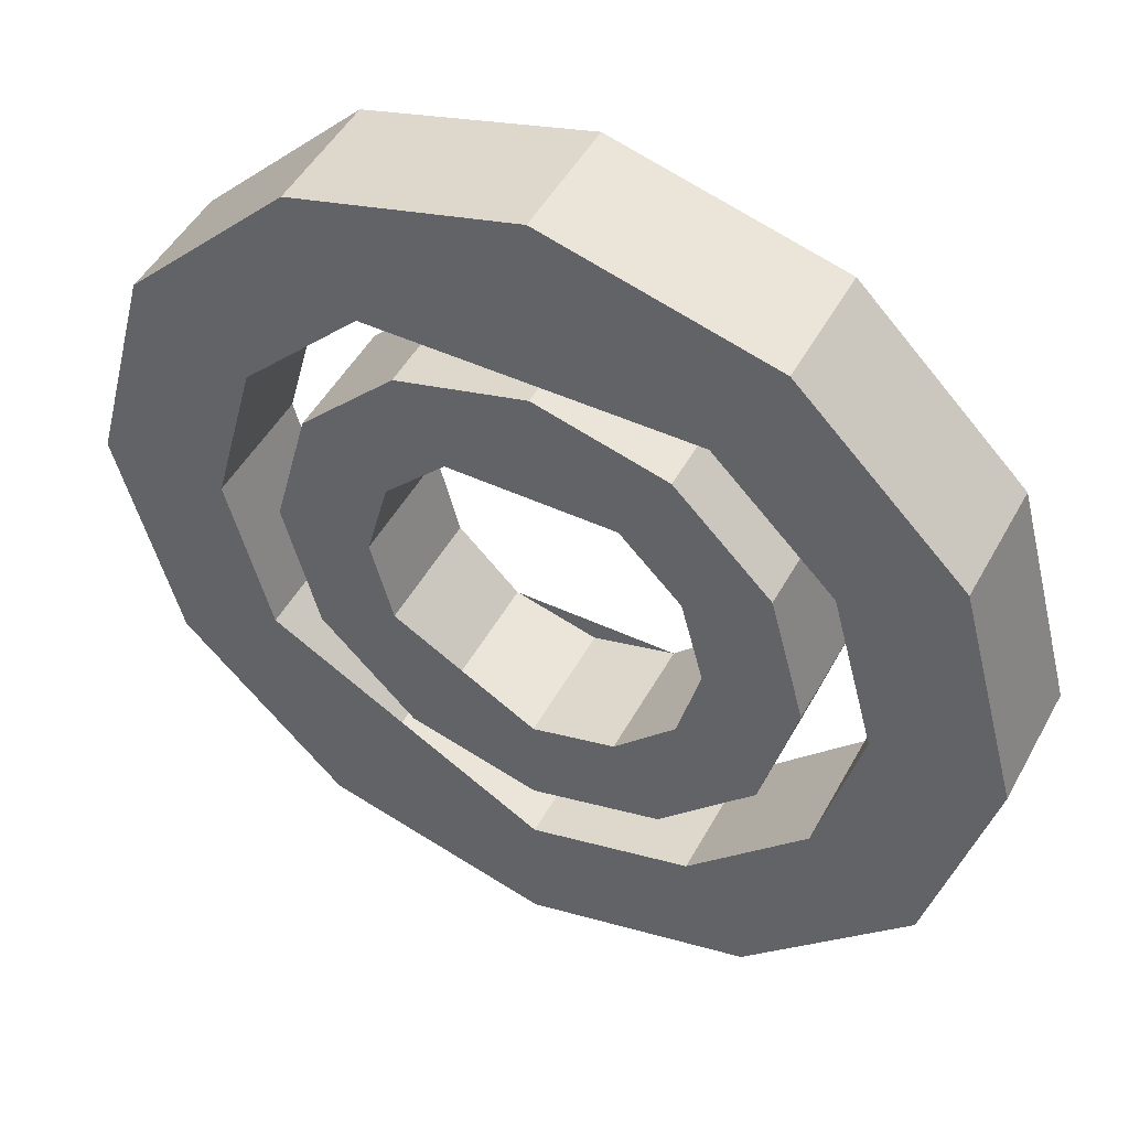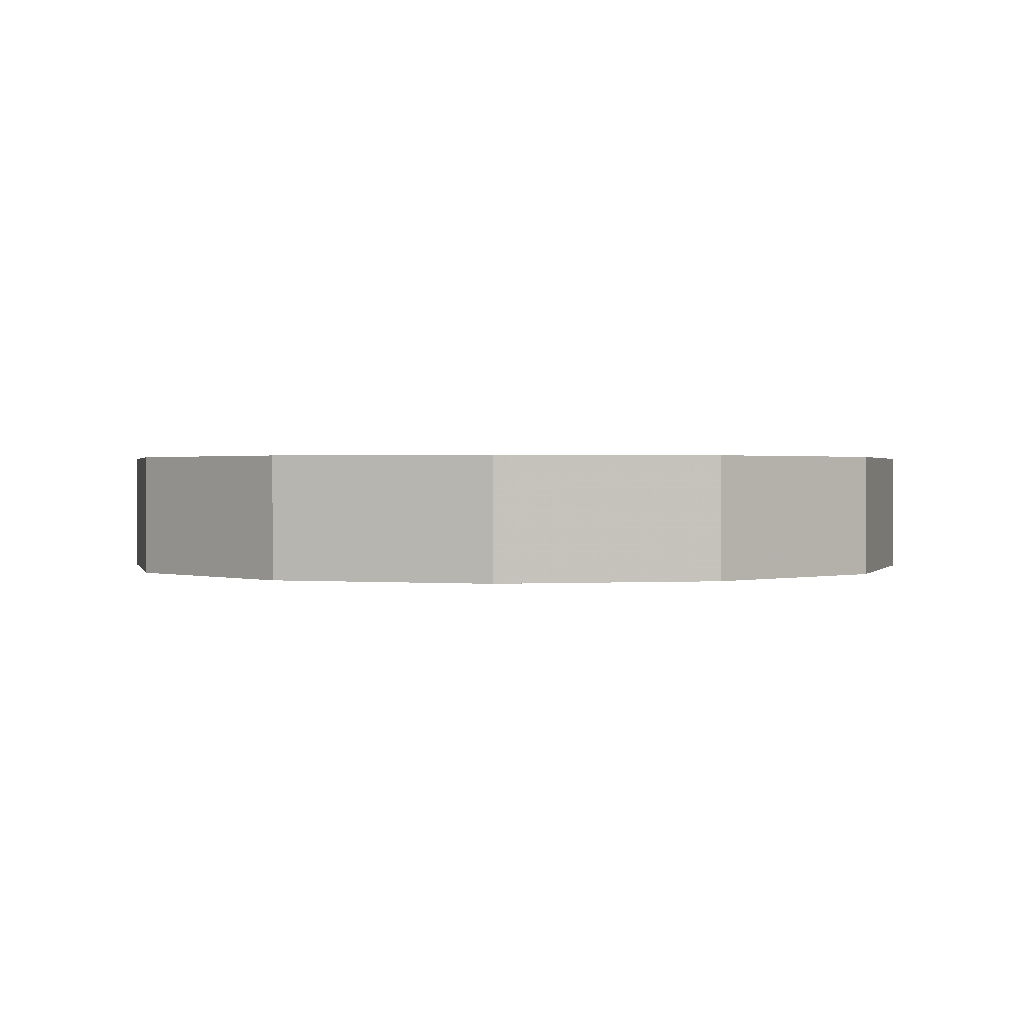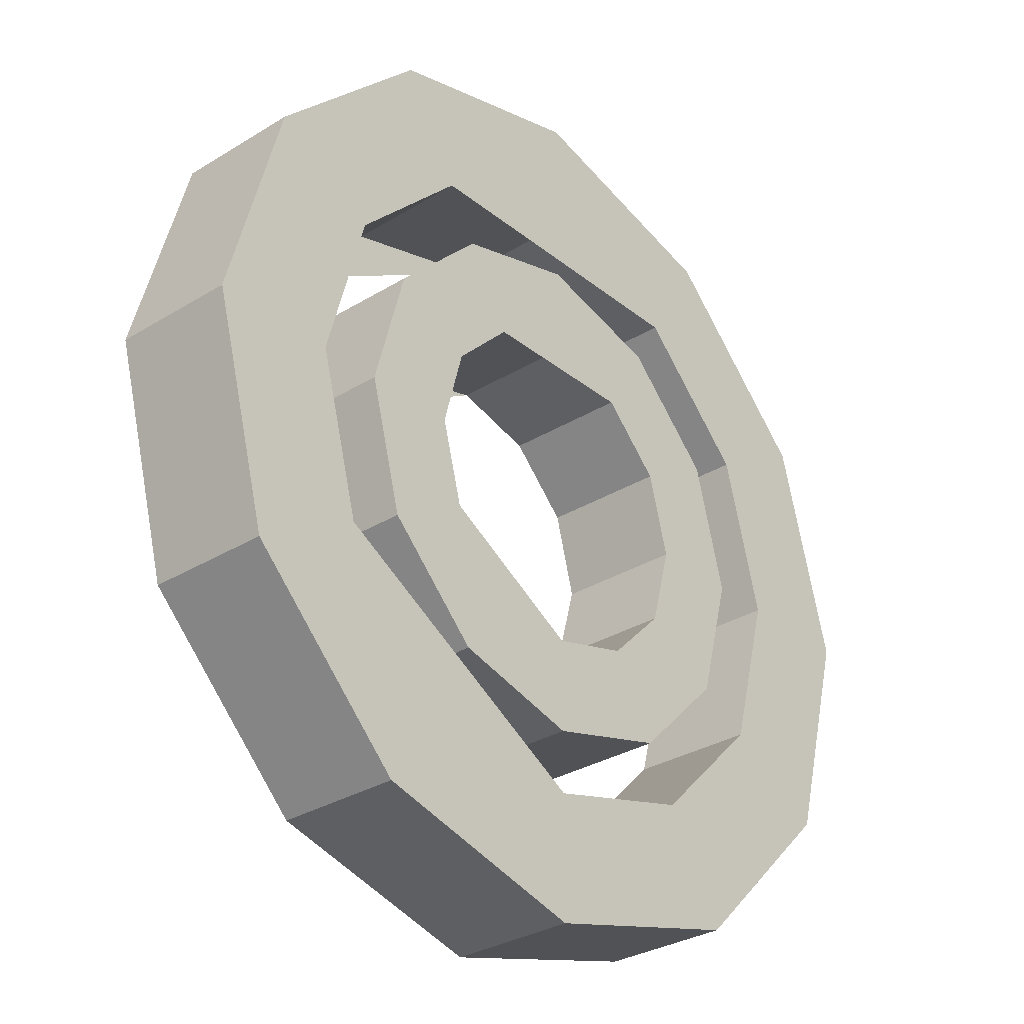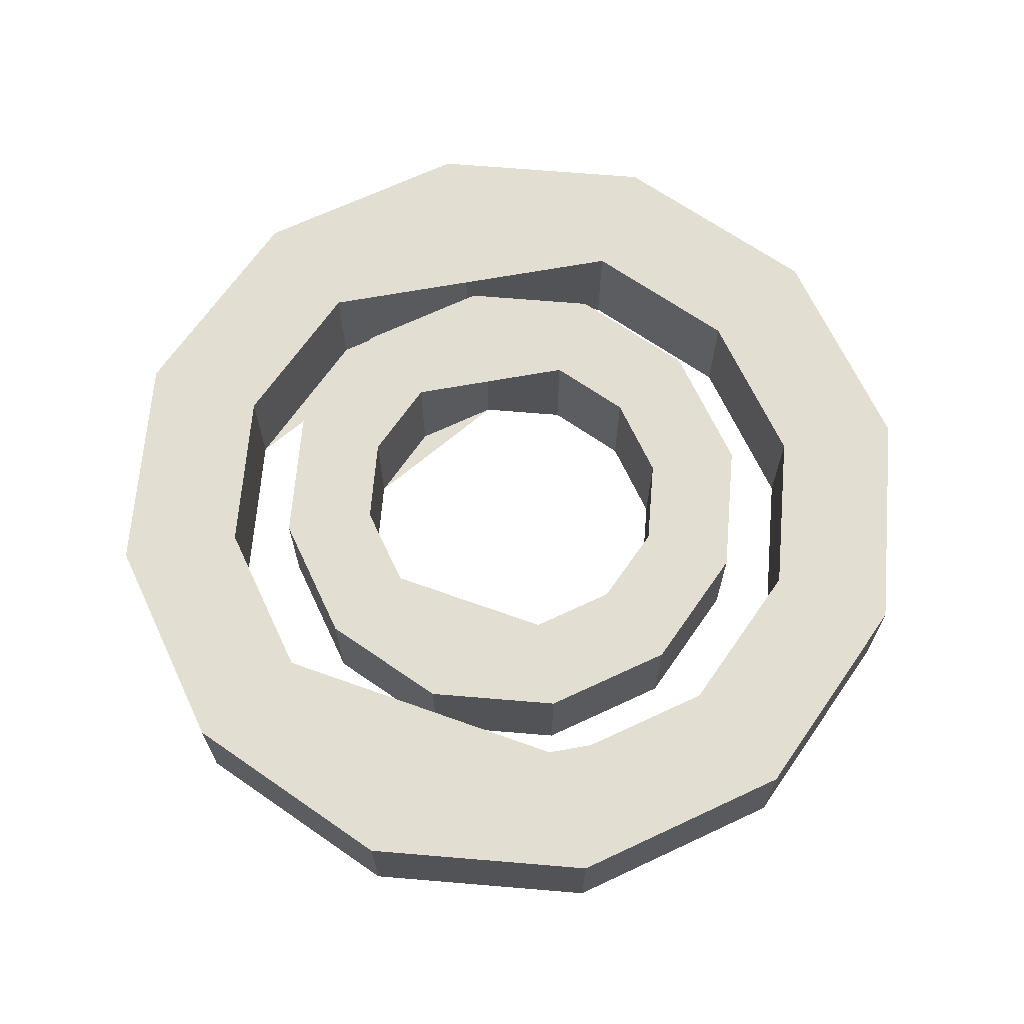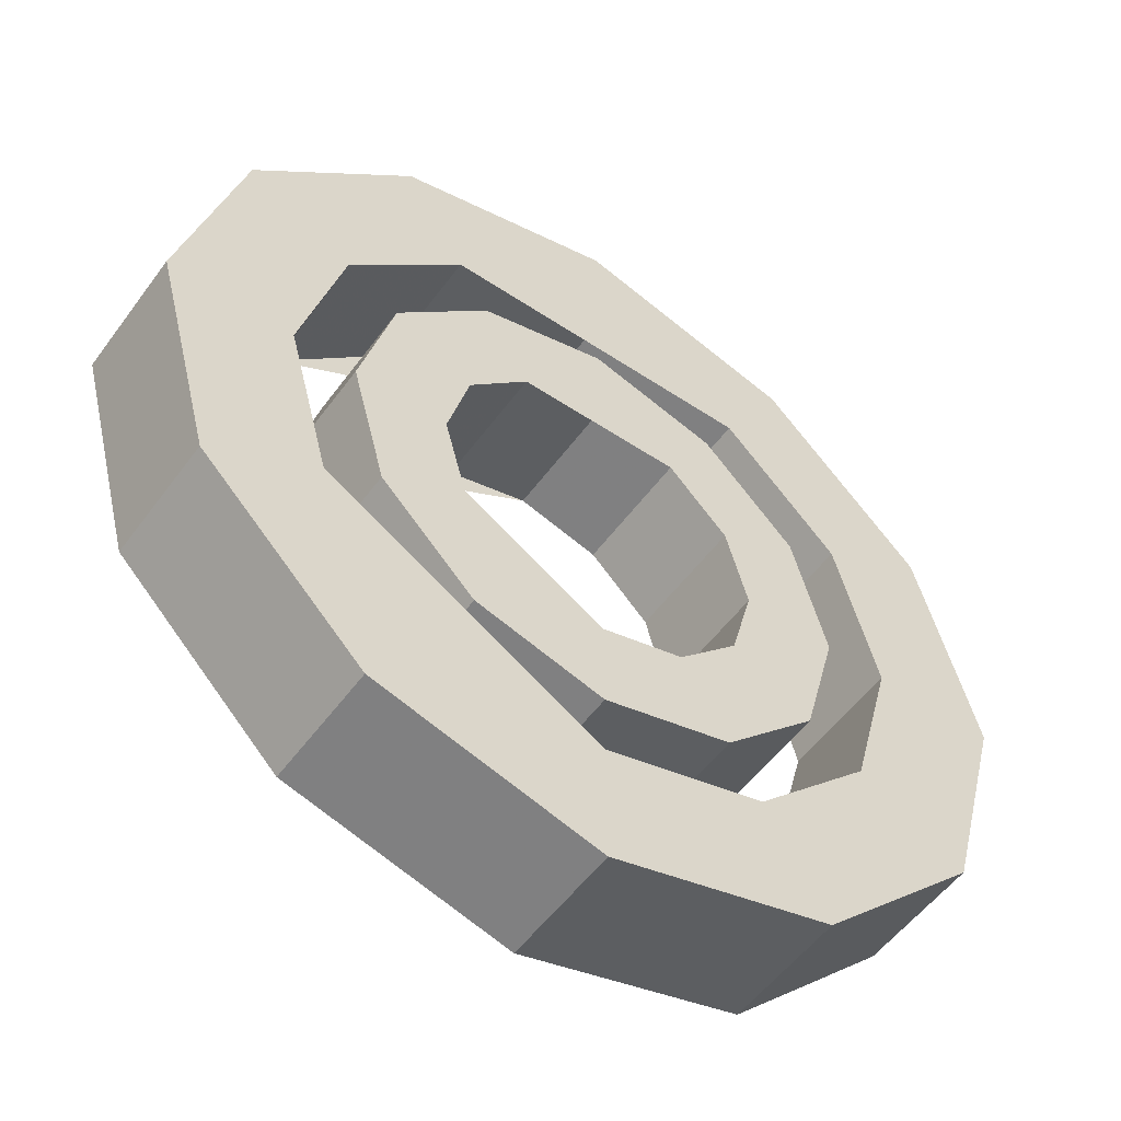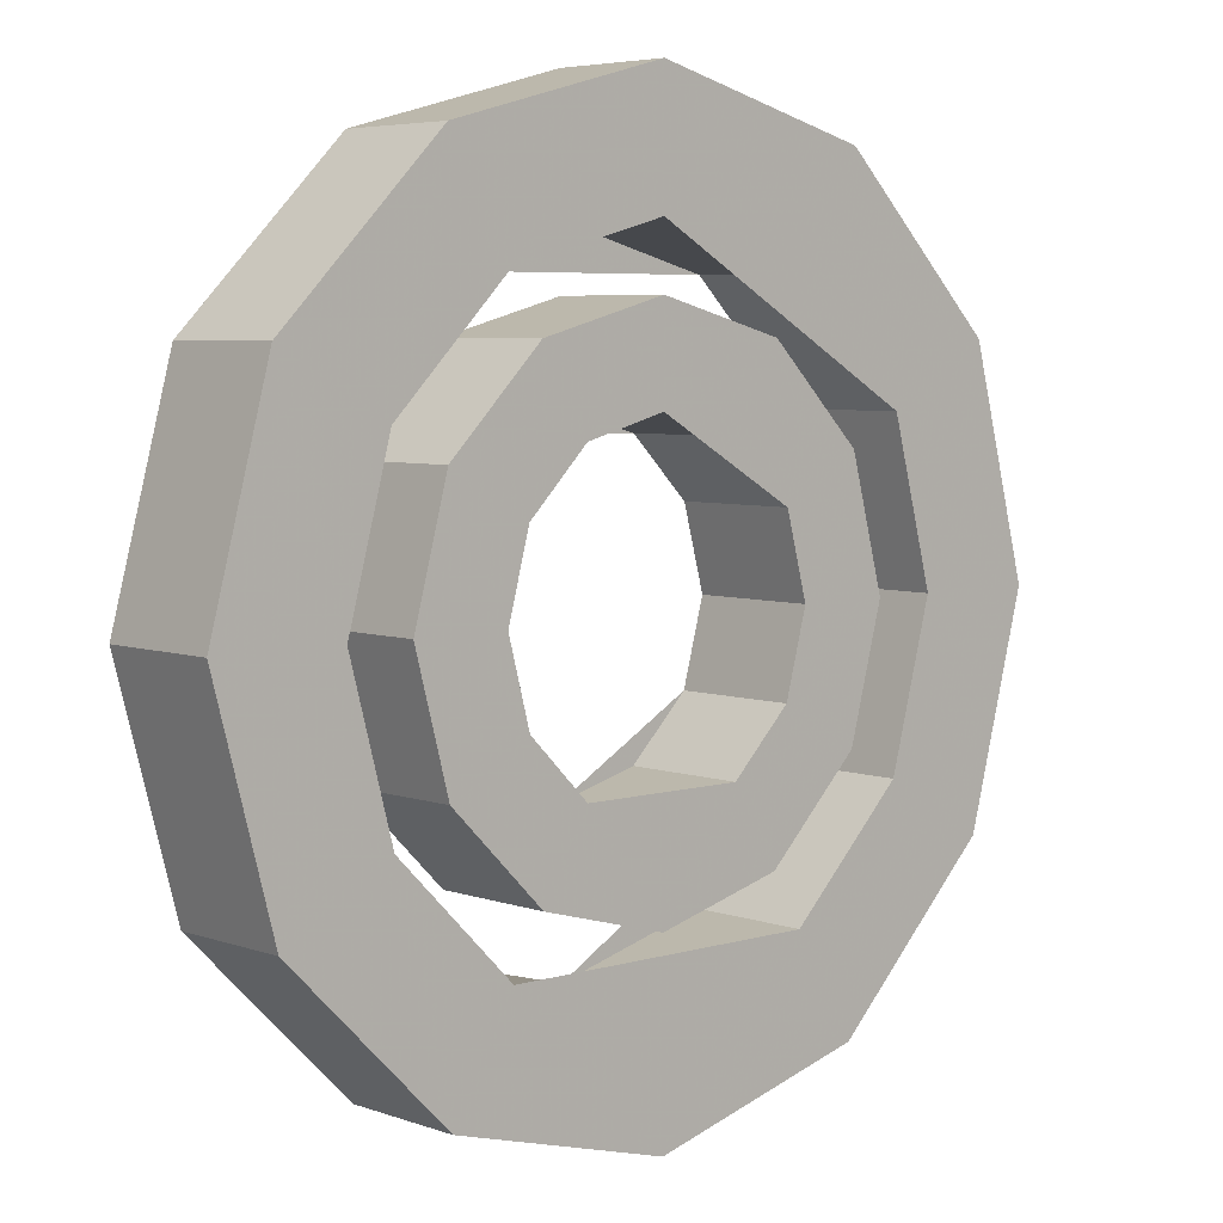
<metadata>
{"format":"obj","ext":"obj","renderer":"f3d","projection":"perspective","resolution":1024,"background":"white","views":[{"elev":48.0,"azim":27.5,"up":"+Y"},{"elev":0.9,"azim":-147.6,"up":"+Z"},{"elev":-31.1,"azim":-48.7,"up":"+Y"},{"elev":67.5,"azim":-10.2,"up":"+Z"},{"elev":-53.6,"azim":-35.4,"up":"+Y"},{"elev":5.4,"azim":137.4,"up":"+Y"}]}
</metadata>
<code>
v -0.893 -0.5155 0.2
v -0.893 -0.5155 -0.2
v -1.031 -4.167e-05 -0.2
v -1.031 -4.167e-05 0.2
v -0.5156 -0.8929 0.2
v -0.5156 -0.8929 -0.2
v 4.167e-05 -1.031 0.2
v 4.167e-05 -1.031 -0.2
v 0.5155 -0.8929 0.2
v 0.5155 -0.8929 -0.2
v 0.8929 -0.5155 0.2
v 0.8929 -0.5155 -0.2
v 1.031 -4.167e-05 0.2
v 1.031 -4.167e-05 -0.2
v 0.8929 0.5156 0.2
v 0.8929 0.5156 -0.2
v 0.5155 0.893 0.2
v 0.5155 0.893 -0.2
v 4.167e-05 1.031 0.2
v 4.167e-05 1.031 -0.2
v -0.5156 0.893 0.2
v -0.5156 0.893 -0.2
v -0.893 0.5156 0.2
v -0.893 0.5156 -0.2
v 1.239 -0.7155 0.2
v 1.239 -0.7155 -0.2
v 1.431 -4.167e-05 -0.2
v 1.431 -4.167e-05 0.2
v 0.7155 -1.239 0.2
v 0.7155 -1.239 -0.2
v 4.167e-05 -1.431 0.2
v 4.167e-05 -1.431 -0.2
v -0.7156 -1.239 0.2
v -0.7156 -1.239 -0.2
v -1.239 -0.7155 0.2
v -1.239 -0.7155 -0.2
v -1.431 -4.167e-05 0.2
v -1.431 -4.167e-05 -0.2
v -1.239 0.7156 0.2
v -1.239 0.7156 -0.2
v -0.7156 1.239 0.2
v -0.7156 1.239 -0.2
v 4.167e-05 1.431 0.2
v 4.167e-05 1.431 -0.2
v 0.7155 1.239 0.2
v 0.7155 1.239 -0.2
v 1.239 0.7156 0.2
v 1.239 0.7156 -0.2
v -0.46 -0.2655 0.2
v -0.46 -0.2655 -0.2
v -0.5311 -4.167e-05 -0.2
v -0.5311 -4.167e-05 0.2
v -0.2656 -0.4599 0.2
v -0.2656 -0.4599 -0.2
v 4.167e-05 -0.531 0.2
v 4.167e-05 -0.531 -0.2
v 0.2655 -0.4599 0.2
v 0.2655 -0.4599 -0.2
v 0.4599 -0.2655 0.2
v 0.4599 -0.2655 -0.2
v 0.531 -4.167e-05 0.2
v 0.531 -4.167e-05 -0.2
v 0.4599 0.2656 0.2
v 0.4599 0.2656 -0.2
v 0.2655 0.46 0.2
v 0.2655 0.46 -0.2
v 4.167e-05 0.5311 0.2
v 4.167e-05 0.5311 -0.2
v -0.2656 0.46 0.2
v -0.2656 0.46 -0.2
v -0.46 0.2656 0.2
v -0.46 0.2656 -0.2
v 0.7197 -0.4155 0.2
v 0.7197 -0.4155 -0.2
v 0.831 -4.167e-05 -0.2
v 0.831 -4.167e-05 0.2
v 0.4155 -0.7197 0.2
v 0.4155 -0.7197 -0.2
v 4.167e-05 -0.831 0.2
v 4.167e-05 -0.831 -0.2
v -0.4156 -0.7197 0.2
v -0.4156 -0.7197 -0.2
v -0.7198 -0.4155 0.2
v -0.7198 -0.4155 -0.2
v -0.8311 -4.167e-05 0.2
v -0.8311 -4.167e-05 -0.2
v -0.7198 0.4156 0.2
v -0.7198 0.4156 -0.2
v -0.4156 0.7198 0.2
v -0.4156 0.7198 -0.2
v 4.167e-05 0.8311 0.2
v 4.167e-05 0.8311 -0.2
v 0.4155 0.7198 0.2
v 0.4155 0.7198 -0.2
v 0.7197 0.4156 0.2
v 0.7197 0.4156 -0.2
g Layer_Model_Front
f 1 2 3 4
f 2 1 5 6
f 7 8 6 5
f 8 7 9 10
f 11 12 10 9
f 12 11 13 14
f 15 16 14 13
f 16 15 17 18
f 19 20 18 17
f 20 19 21 22
f 23 24 22 21
f 24 23 4 3
f 25 26 27 28
f 26 25 29 30
f 31 32 30 29
f 32 31 33 34
f 35 36 34 33
f 36 35 37 38
f 39 40 38 37
f 40 39 41 42
f 43 44 42 41
f 44 43 45 46
f 47 48 46 45
f 48 47 28 27
f 25 28 47 13
f 25 13 11 29
f 45 17 15 47
f 41 23 21 43
f 37 35 4 39
f 4 35 33 1
f 31 9 7 33
f 4 23 41 39
f 21 19 17 43
f 43 17 45
f 15 13 47
f 11 9 31 29
f 7 5 1 33
f 48 27 26 14
f 48 14 16 46
f 30 10 12 26
f 34 2 6 32
f 38 40 3 36
f 3 40 42 24
f 44 18 20 42
f 3 2 34 36
f 6 8 10 32
f 32 10 30
f 12 14 26
f 16 18 44 46
f 20 22 24 42
f 49 50 51 52
f 50 49 53 54
f 55 56 54 53
f 56 55 57 58
f 59 60 58 57
f 60 59 61 62
f 63 64 62 61
f 64 63 65 66
f 67 68 66 65
f 68 67 69 70
f 71 72 70 69
f 72 71 52 51
f 73 74 75 76
f 74 73 77 78
f 79 80 78 77
f 80 79 81 82
f 83 84 82 81
f 84 83 85 86
f 87 88 86 85
f 88 87 89 90
f 91 92 90 89
f 92 91 93 94
f 95 96 94 93
f 96 95 76 75
f 73 76 95 61
f 73 61 59 77
f 93 65 63 95
f 89 71 69 91
f 85 83 52 87
f 52 83 81 49
f 79 57 55 81
f 52 71 89 87
f 69 67 65 91
f 91 65 93
f 63 61 95
f 59 57 79 77
f 55 53 49 81
f 96 75 74 62
f 96 62 64 94
f 78 58 60 74
f 82 50 54 80
f 86 88 51 84
f 51 88 90 72
f 92 66 68 90
f 51 50 82 84
f 54 56 58 80
f 80 58 78
f 60 62 74
f 64 66 92 94
f 68 70 72 90

</code>
